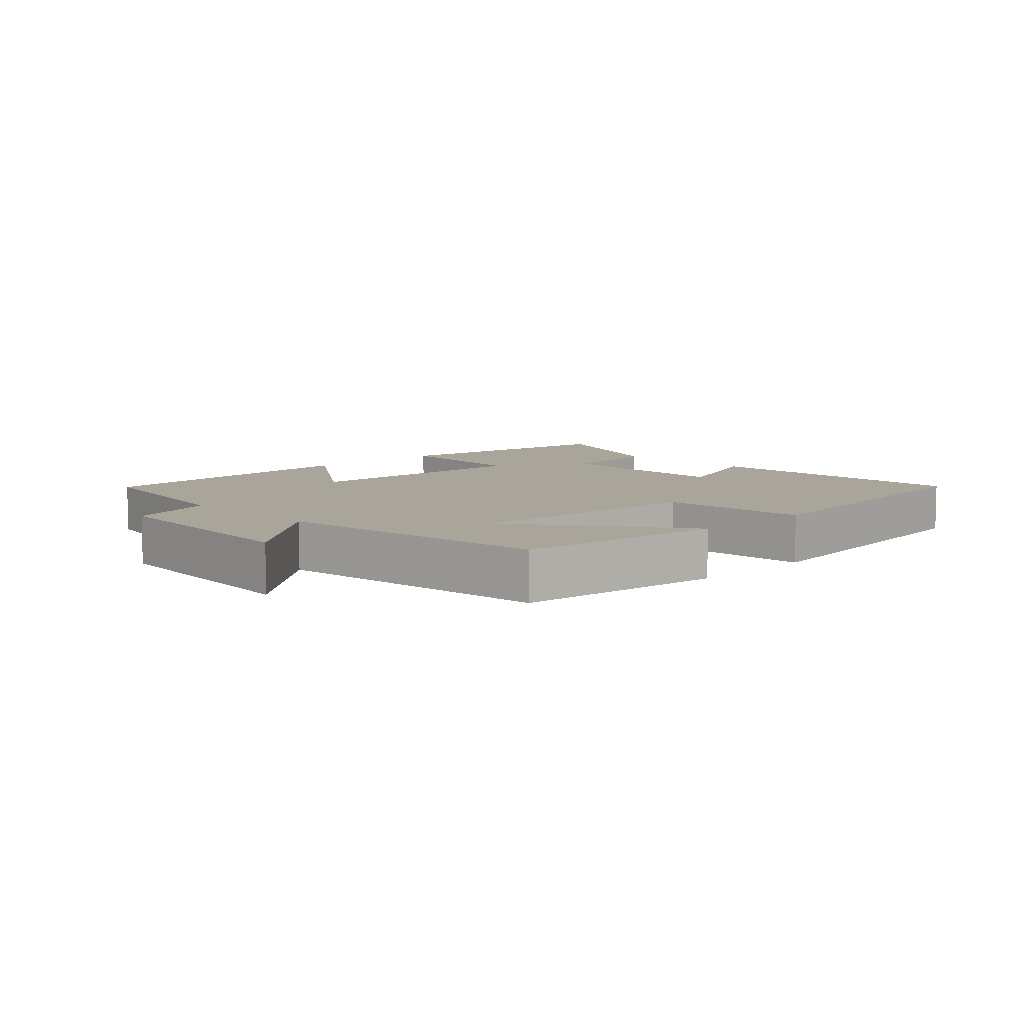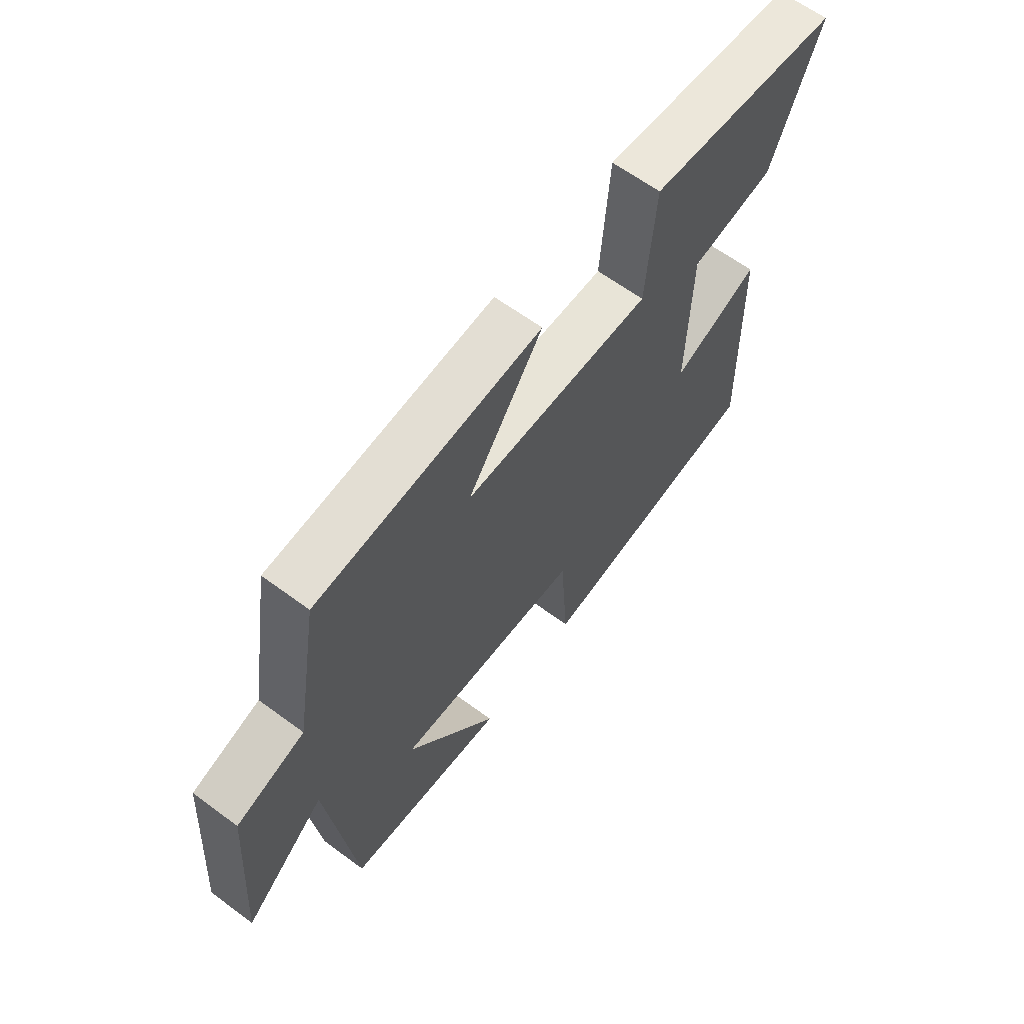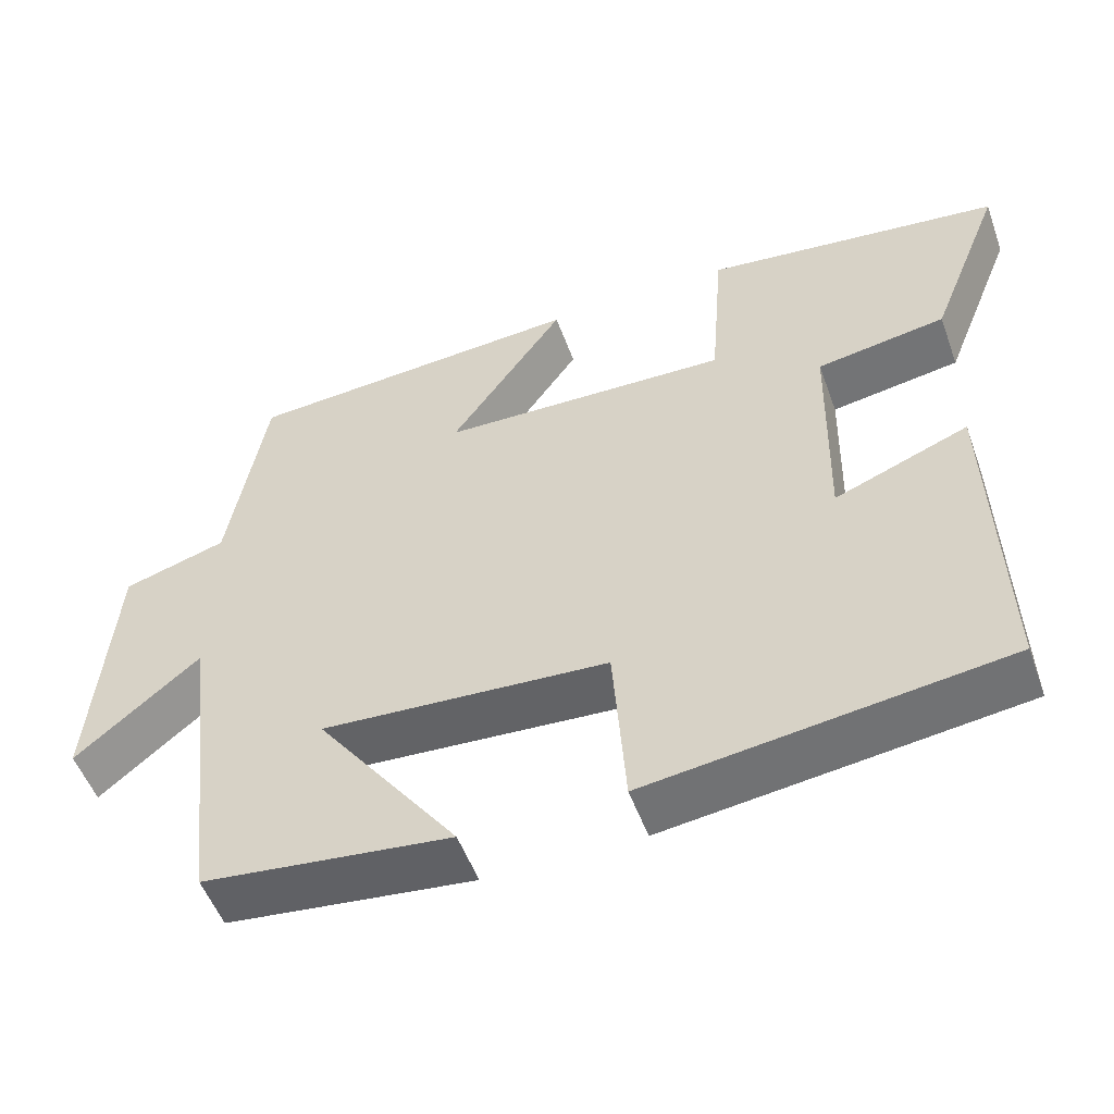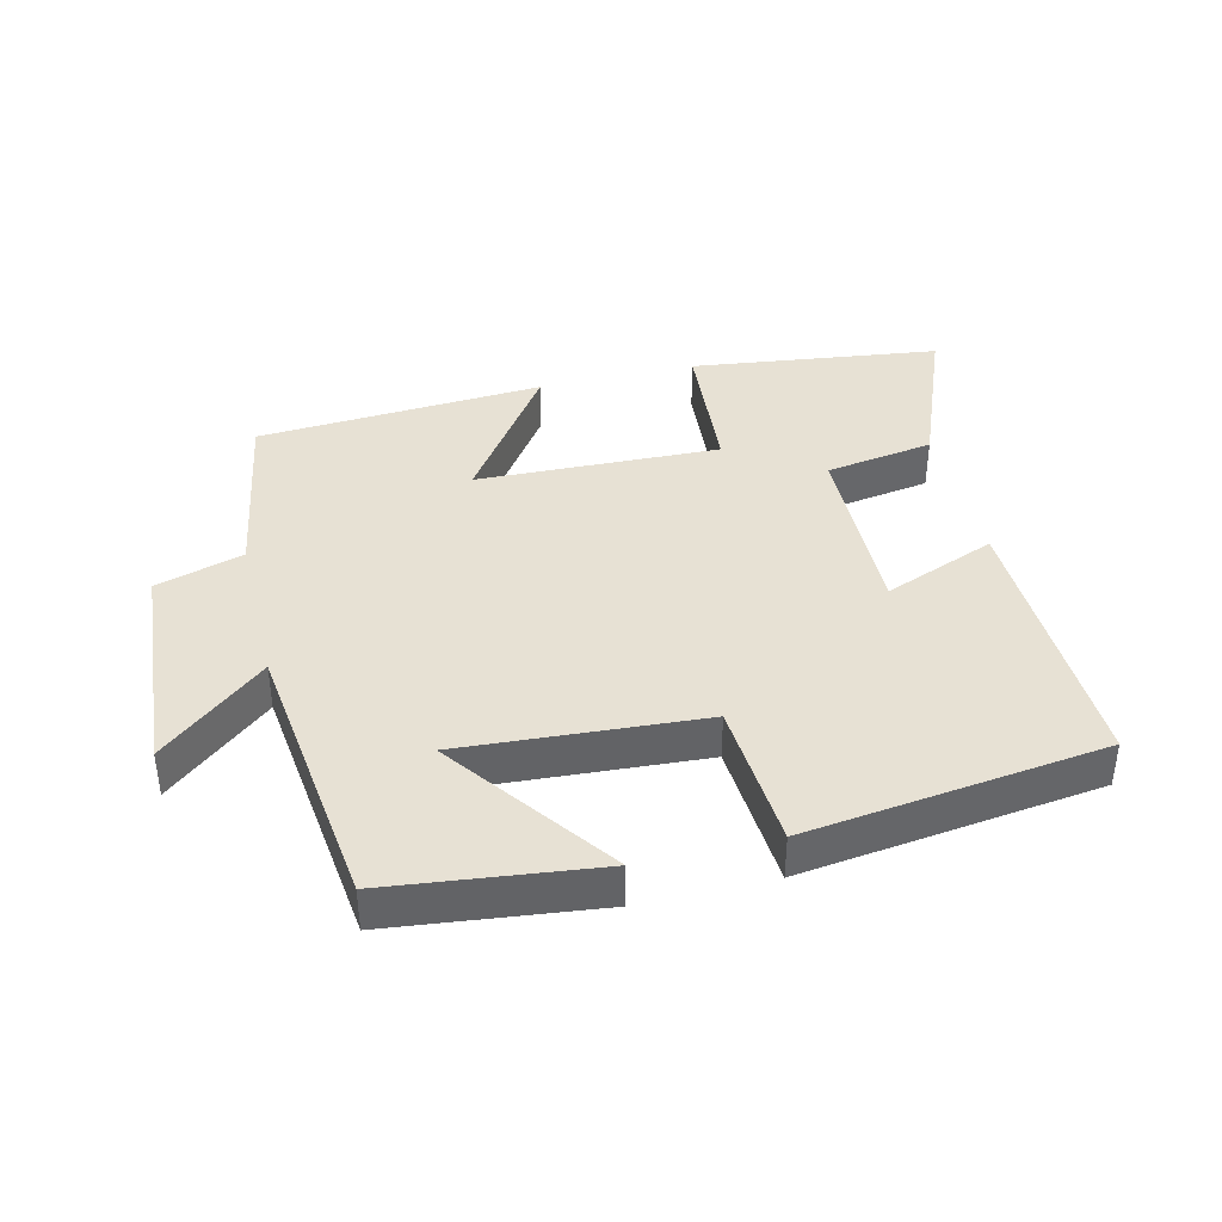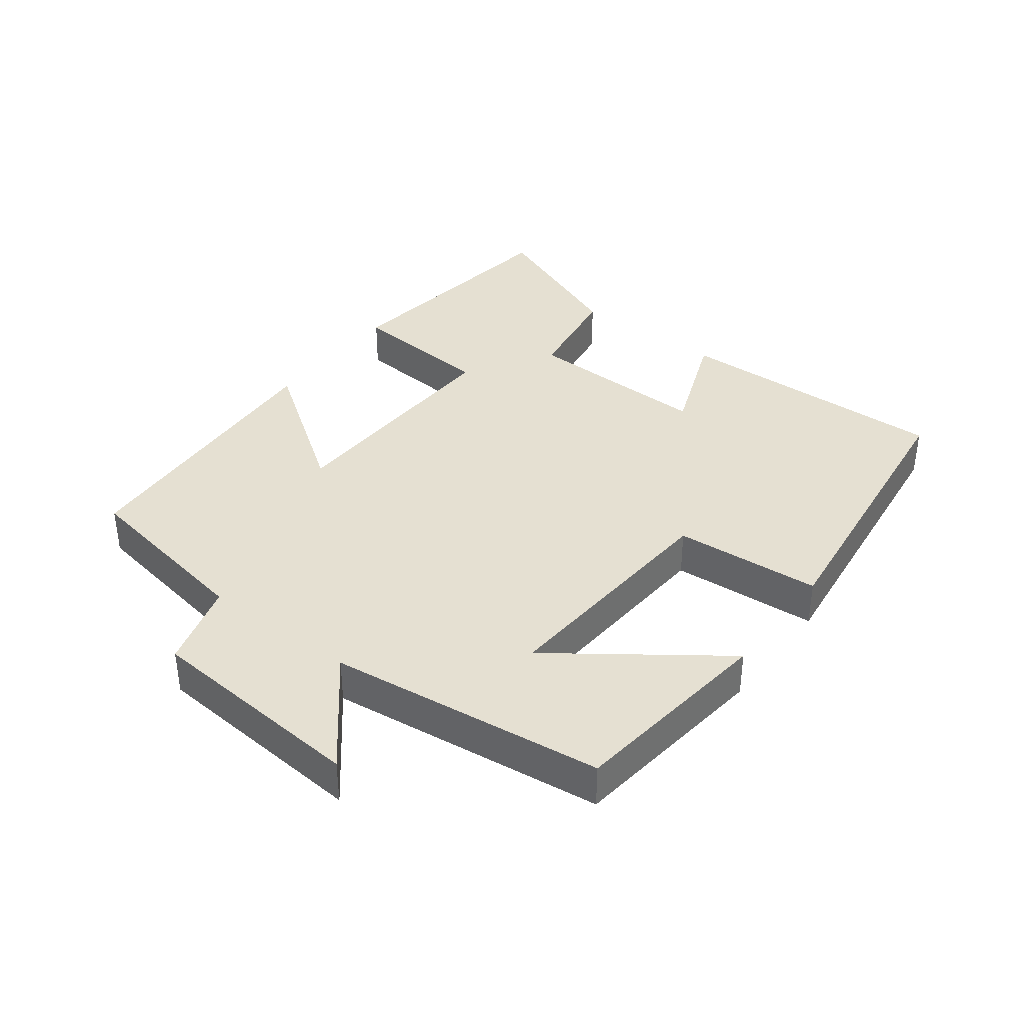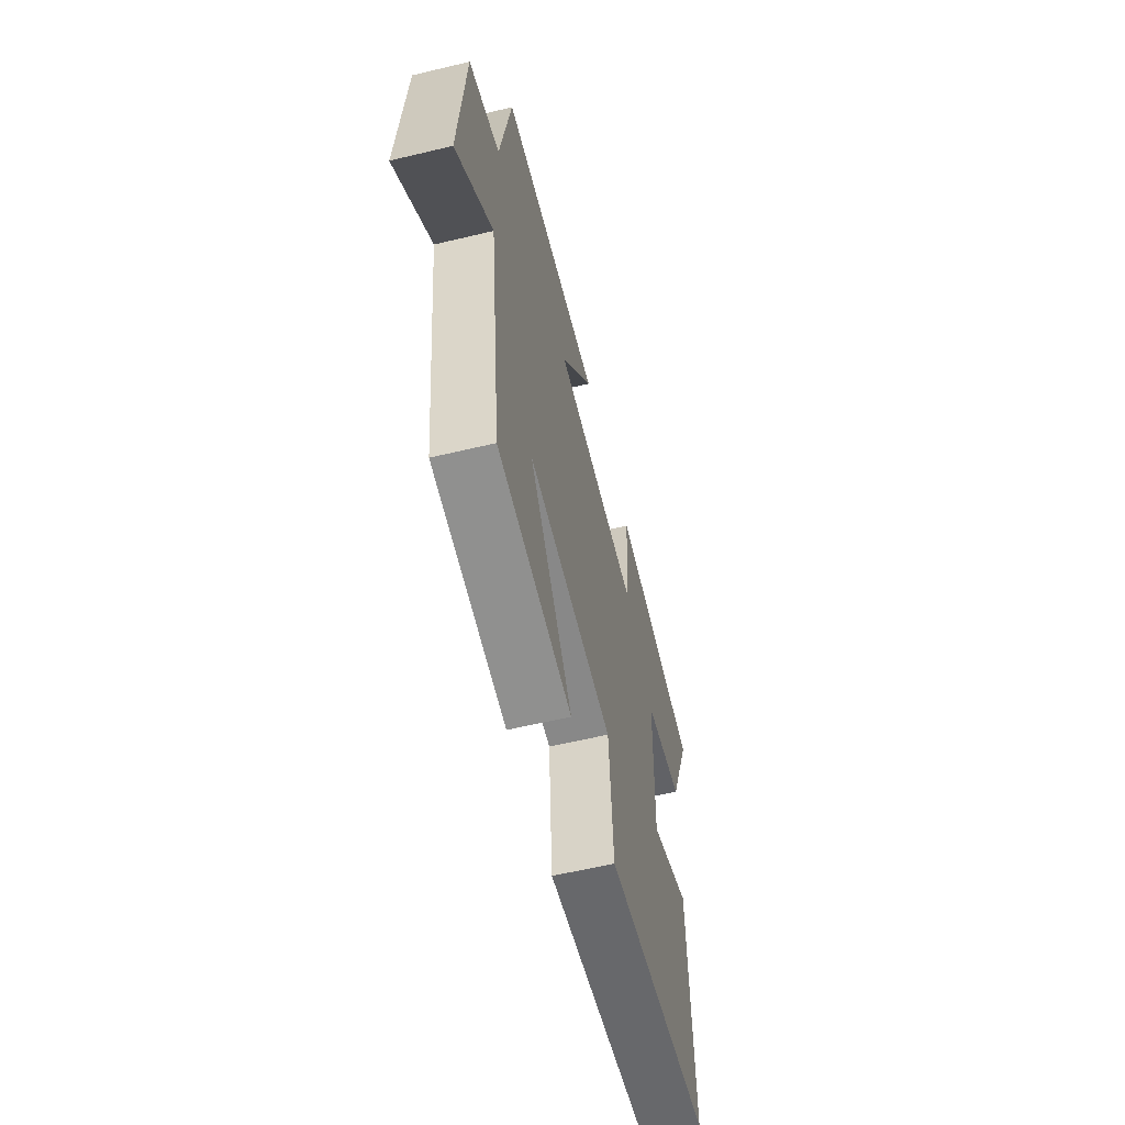
<metadata>
{"format":"obj","ext":"obj","renderer":"f3d","projection":"perspective","resolution":1024,"background":"white","views":[{"elev":7.7,"azim":136.0,"up":"+Y"},{"elev":63.3,"azim":126.7,"up":"+Z"},{"elev":-52.6,"azim":-160.2,"up":"+Z"},{"elev":39.6,"azim":166.3,"up":"+Y"},{"elev":37.7,"azim":127.3,"up":"+Y"},{"elev":-59.3,"azim":103.8,"up":"+Z"}]}
</metadata>
<code>
v 0.449 0.07 -0.463
v 0.136 0.07 -0.5
v 0.316 0.07 -0.253
v -0.046 0.07 -0.277
v -0.062 0.07 -0.5
v -0.511 0.07 -0.443
v -0.5 0.07 -0.023
v -0.331 0.07 -0.089
v -0.337 0.07 0.193
v -0.5 0.07 0.219
v -0.593 0.07 0.452
v -0.218 0.07 0.5
v -0.201 0.07 0.28
v 0.165 0.07 0.292
v 0.02 0.07 0.5
v 0.453 0.07 0.472
v 0.5 0.07 0.196
v 0.631 0.07 0.157
v 0.657 0.07 -0.177
v 0.5 0.07 -0.046
v 0.449 0 -0.463
v 0.136 0 -0.5
v 0.316 0 -0.253
v -0.046 0 -0.277
v -0.062 0 -0.5
v -0.511 0 -0.443
v -0.5 0 -0.023
v -0.331 0 -0.089
v -0.337 0 0.193
v -0.5 0 0.219
v -0.593 0 0.452
v -0.218 0 0.5
v -0.201 0 0.28
v 0.165 0 0.292
v 0.02 0 0.5
v 0.453 0 0.472
v 0.5 0 0.196
v 0.631 0 0.157
v 0.657 0 -0.177
v 0.5 0 -0.046
f 17 18 19 20
f 14 15 16 17
f 13 14 17 20
f 10 11 12 13
f 9 10 13
f 8 9 13 20
f 5 6 7 8
f 4 5 8
f 3 4 8 20
f 1 2 3 20
f 40 39 38 37
f 37 36 35 34
f 40 37 34 33
f 33 32 31 30
f 33 30 29
f 40 33 29 28
f 28 27 26 25
f 28 25 24
f 40 28 24 23
f 40 23 22 21
f 1 21 22 2
f 2 22 23 3
f 3 23 24 4
f 4 24 25 5
f 5 25 26 6
f 6 26 27 7
f 7 27 28 8
f 8 28 29 9
f 9 29 30 10
f 10 30 31 11
f 11 31 32 12
f 12 32 33 13
f 13 33 34 14
f 14 34 35 15
f 15 35 36 16
f 16 36 37 17
f 17 37 38 18
f 18 38 39 19
f 19 39 40 20
f 20 40 21 1

</code>
